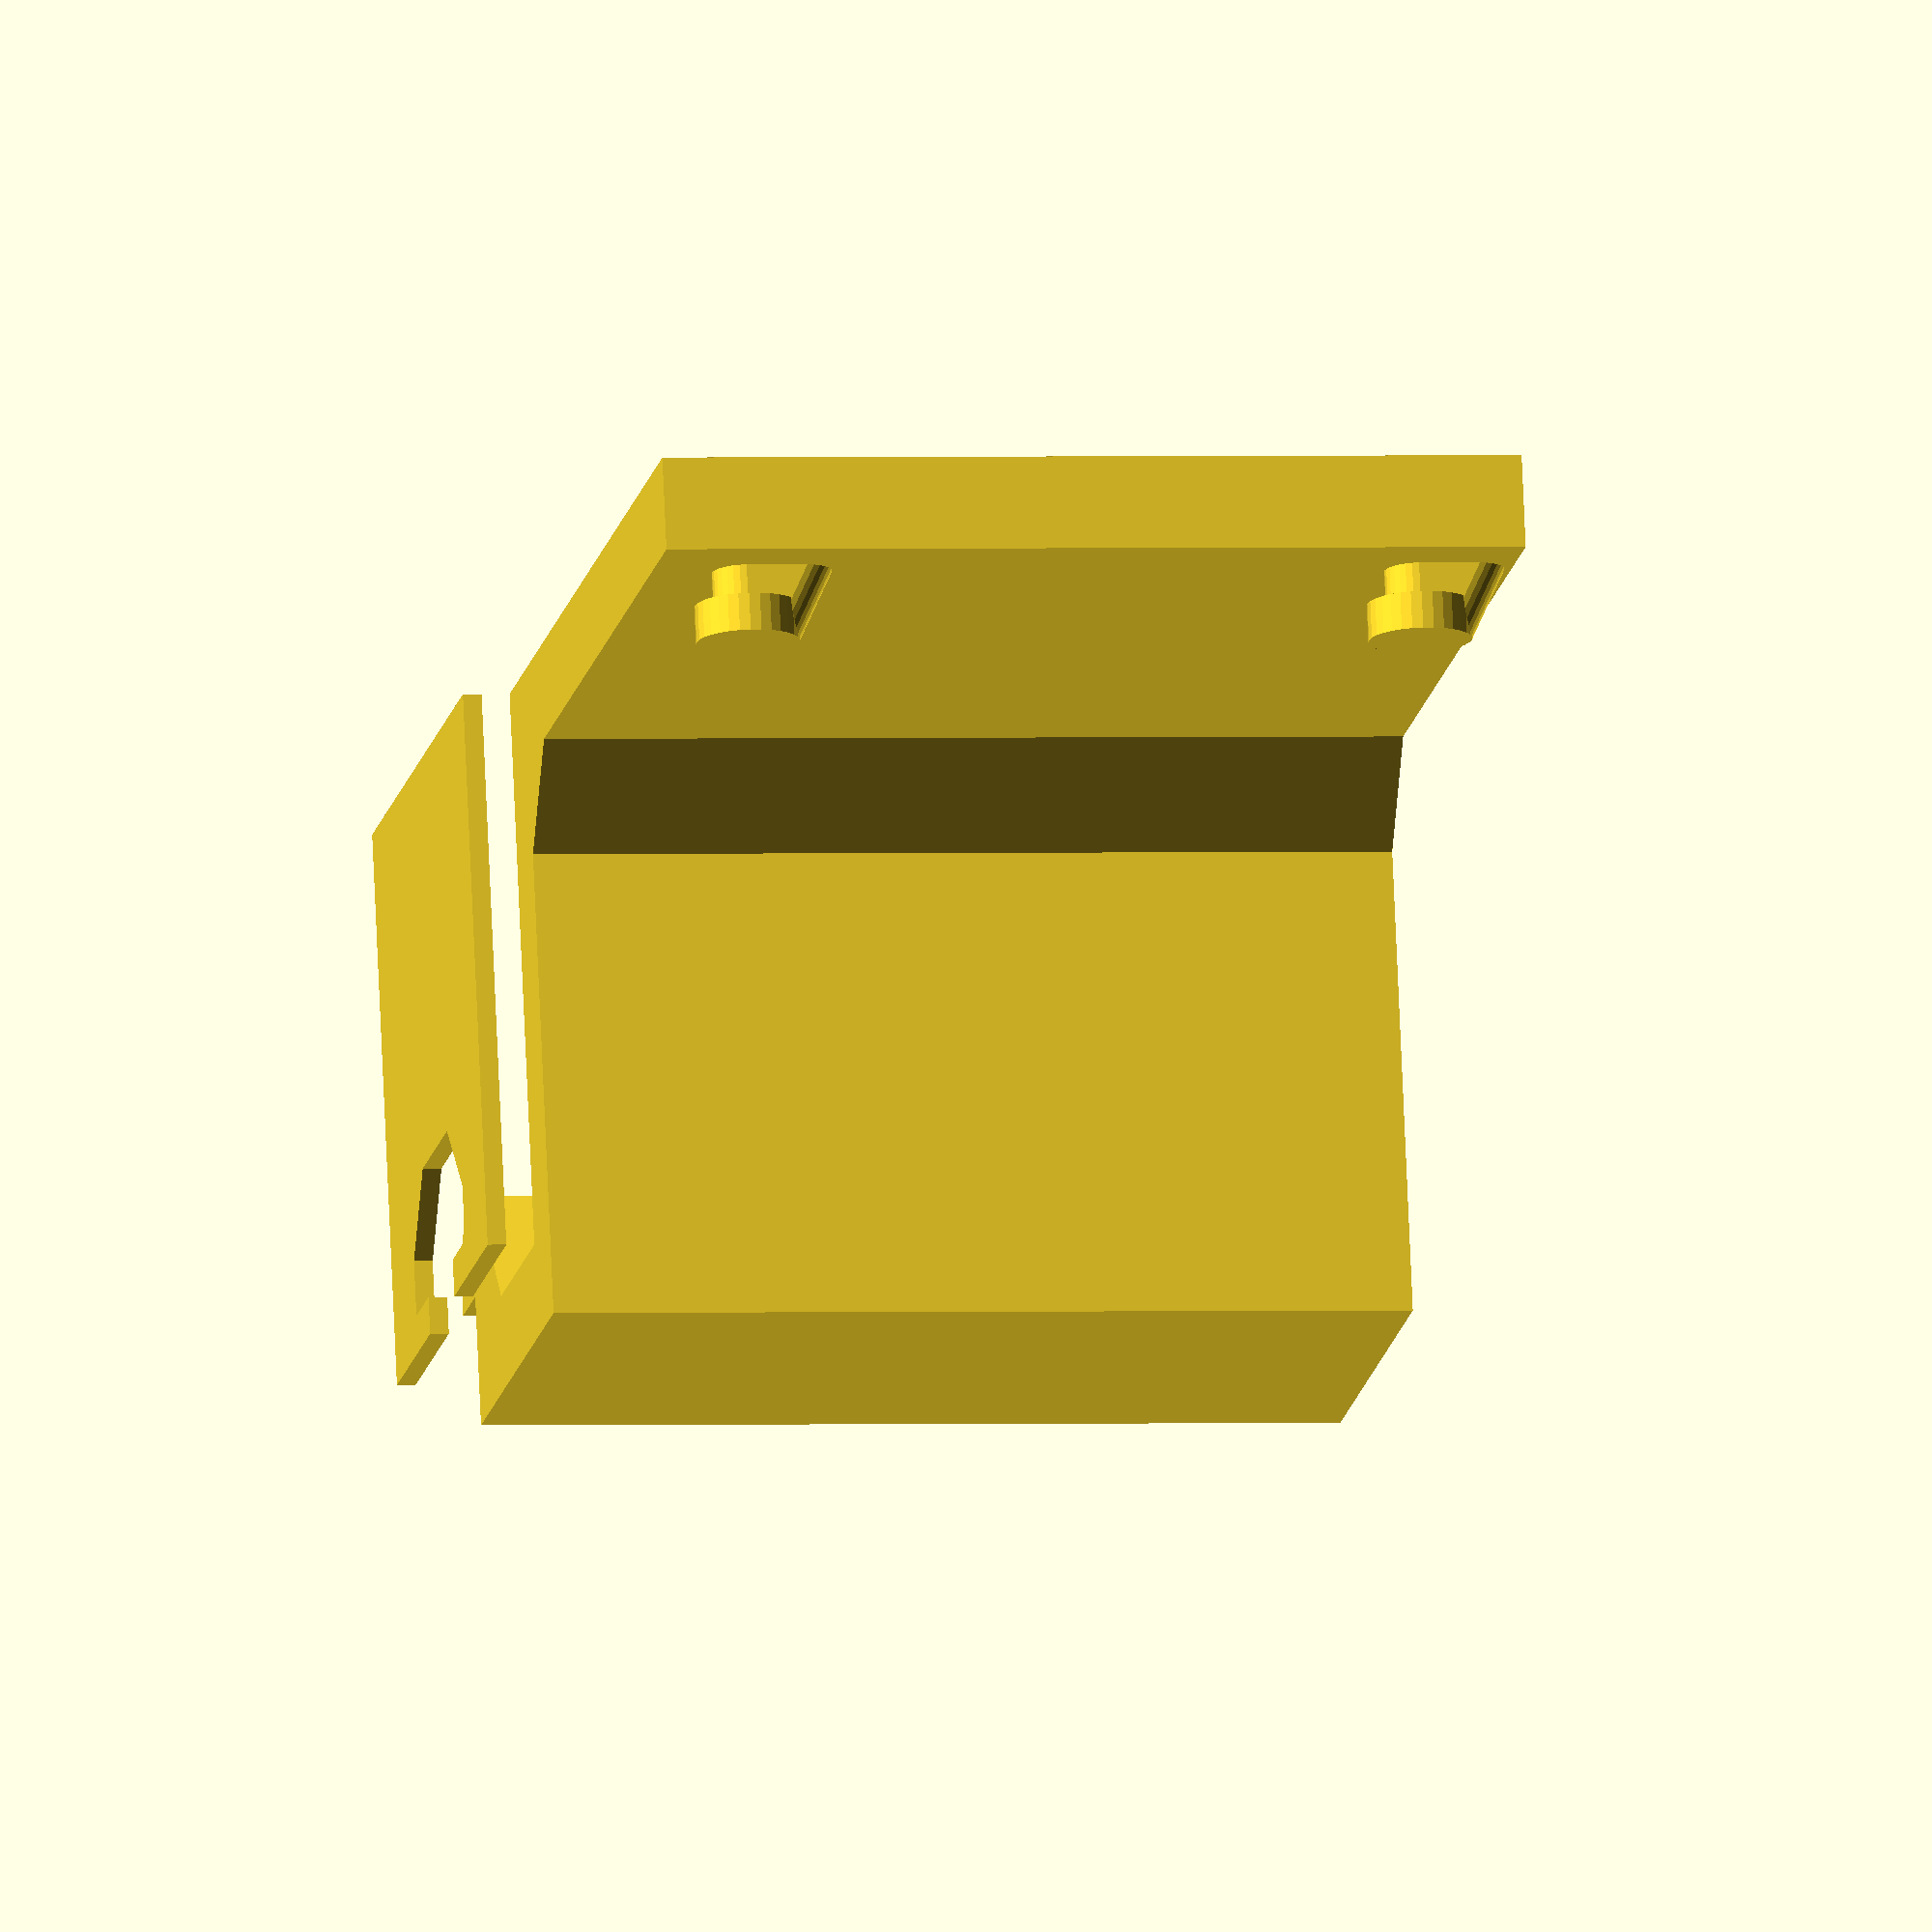
<openscad>
$fs = 0.1;
mm = 1;

///////////////////////////////////////
// Measurements from the CanaKit case.

// Larger diameter of the keyhole opening.
keyhole_real_dia = 6.5 * mm;

// Smaller diameter of the keyhole opening
keyhole_inner_dia = 3.5 * mm;

// Distance between the keyhole and
// the SD card / HDMI edges.
keyhole_start_position = [ 29.5, 35.5, 0 ];

// Spacing between the two keyholes.
keyhole_pitch = [ 36, 0, 0 ] * mm;

keyhole_positions = [for (i = [0:1]) keyhole_start_position + i * keyhole_pitch];

// How far the keyhole goes into the case.
keyhole_depth = 3.8 * mm;

// How much (depth) clearance there is for the head of the mountpoint.
keyhole_head_height = 2 * mm;

// Adjusted dimensions (adding some slack) for the printed heads.
keyhole_dia = keyhole_real_dia - 1 * mm;

///////////////////////////////////////
// 30x30 extrusion dimensions

extrusion_width = 30 * mm;
extrusion_slot_opening_width = 8 * mm;
extrusion_slot_depth = 9 * mm;
extrusion_slot_lip_thickness = 2 * mm;
extrusion_slot_inner_width = 16 * mm;
extrusion_diagonal_thickness = 2.54 * mm;

// How far in (on each edge: bottom/side) the diagonal starts on the inside of
// the slot.
//
// Put another way: Imagine if you extend the bottom and side of the slot to
// meet at a single point at a right angle. The diagonal edge of the slot then
// makes a 45-45-90 triangle with those two edges, and this is the side length
// of those edges of the triangle (except the diagonal).
//
// Datasheets that I've seen specify the diagonal parts in terms of its
// thickness, so I had to do some geometry to come up with a formula for this.
// extrusion_slot_diagonal_inset = extrusion_slot_inner_width / 2 - (extrusion_width / 2 - extrusion_slot_depth) +
//                                extrusion_diagonal_thickness / 2 * sqrt(2);
extrusion_slot_diagonal_inset = 4 * mm;

///////////////////////////////////////
// Part parameters

// Width of the structural elements.
bracket_width = 10 * mm;

// Thickness of the structural elements.
bracket_thickness = 5 * mm;

// How much clearance should there be between the bracket edge and the Pi?
bracket_offset = 5 * mm;

module keyhole()
{
    // Stem, using a convex hull to create a ramp on the bottom side.
    // This will reduce the overhang of the keyhole head to an acceptable level.
    hull()
    {
        cylinder(d = keyhole_inner_dia, h = keyhole_depth + bracket_thickness);
        translate([ (keyhole_dia - keyhole_inner_dia) / 2, 0, 0 ])
            cylinder(d = keyhole_inner_dia, h = keyhole_depth + bracket_thickness);
        translate([ (keyhole_dia - keyhole_inner_dia + keyhole_depth) / 2, 0, 0 ])
            cylinder(d = keyhole_inner_dia, h = bracket_thickness);
    }

    // Head
    translate([ 0, 0, keyhole_depth + bracket_thickness - keyhole_head_height ]) hull()
    {
        cylinder(d = keyhole_dia, h = keyhole_head_height);
    }
}

module extrusion_profile()
{
    polygon([
        [ -extrusion_width / 2, -extrusion_width / 2 ],
        [ -extrusion_width / 2, extrusion_width / 2 ],
        [ -extrusion_slot_opening_width / 2, extrusion_width / 2 ],
        [ -extrusion_slot_opening_width / 2, extrusion_width / 2 - extrusion_slot_lip_thickness ],
        [ -extrusion_slot_inner_width / 2, extrusion_width / 2 - extrusion_slot_lip_thickness ],
        [ -extrusion_slot_inner_width / 2, extrusion_width / 2 - extrusion_slot_depth + extrusion_slot_diagonal_inset ],
        [ -extrusion_slot_inner_width / 2 + extrusion_slot_diagonal_inset, extrusion_width / 2 - extrusion_slot_depth ],
        [ extrusion_slot_inner_width / 2 - extrusion_slot_diagonal_inset, extrusion_width / 2 - extrusion_slot_depth ],
        [ extrusion_slot_inner_width / 2, extrusion_width / 2 - extrusion_slot_depth + extrusion_slot_diagonal_inset ],
        [ extrusion_slot_inner_width / 2, extrusion_width / 2 - extrusion_slot_lip_thickness ],
        [ extrusion_slot_opening_width / 2, extrusion_width / 2 - extrusion_slot_lip_thickness ],
        [ extrusion_slot_opening_width / 2, extrusion_width / 2 ],
        [ extrusion_width / 2, extrusion_width / 2 ],
        [ extrusion_width / 2, -extrusion_width / 2 ],
    ]);
}

module bracket_profile()
{
    polygon([
        [ 0, -bracket_offset - bracket_thickness ],
        [ 0, keyhole_start_position[1] + bracket_width / 2 ],
        [ -bracket_thickness, keyhole_start_position[1] + bracket_width / 2 ],
        [ -bracket_thickness, 0 ],
        [ -bracket_thickness - bracket_offset, -bracket_offset ],
        [ -extrusion_width - bracket_thickness, -bracket_offset ],
        [
            -extrusion_width - bracket_thickness,
            -bracket_offset - bracket_thickness - (extrusion_width - extrusion_slot_opening_width) / 2
        ],
        [
            -extrusion_width - bracket_thickness,
            -bracket_offset - bracket_thickness - (extrusion_width + extrusion_slot_opening_width) / 2
        ],
        [
            -extrusion_width + extrusion_slot_lip_thickness,
            -bracket_offset - bracket_thickness - (extrusion_width + extrusion_slot_opening_width) / 2
        ],
        [
            -extrusion_width + extrusion_slot_lip_thickness,
            -bracket_offset - bracket_thickness - (extrusion_width + extrusion_slot_inner_width) / 2
        ],
        [
            -extrusion_width + extrusion_slot_depth - extrusion_slot_diagonal_inset,
            -bracket_offset - bracket_thickness - (extrusion_width + extrusion_slot_inner_width) / 2
        ],
        [
            -extrusion_width + extrusion_slot_depth - extrusion_slot_diagonal_inset + 2 * mm,
            -bracket_offset - bracket_thickness - (extrusion_width + extrusion_slot_inner_width) / 2 + 2 *
            mm
        ],
        [
            -extrusion_width + extrusion_slot_depth - extrusion_slot_diagonal_inset + 2 * mm,
            -bracket_offset - bracket_thickness - extrusion_width / 2 - 2 *
            mm
        ],
        [
            -extrusion_width, -bracket_offset - bracket_thickness - (extrusion_width - extrusion_slot_opening_width) / 2
        ],
        [ -extrusion_width, -bracket_offset - bracket_thickness ],
    ]);
}

module prusa_rpi1b_mount()
{
    rotate([ 0, 90, 0 ]) linear_extrude(height = keyhole_pitch[0] + bracket_width) bracket_profile();
    translate([ bracket_width / 2, keyhole_start_position[1], 0 ]) keyhole();
    translate([ bracket_width / 2 + keyhole_pitch[0], keyhole_start_position[1], 0 ]) keyhole();
}

prusa_rpi1b_mount();

translate([ -2, -bracket_offset - bracket_thickness - extrusion_width / 2, extrusion_width / 2 ]) rotate([ 90, 0, 90 ])
    extrusion_profile();

</openscad>
<views>
elev=284.1 azim=9.2 roll=357.5 proj=o view=wireframe
</views>
